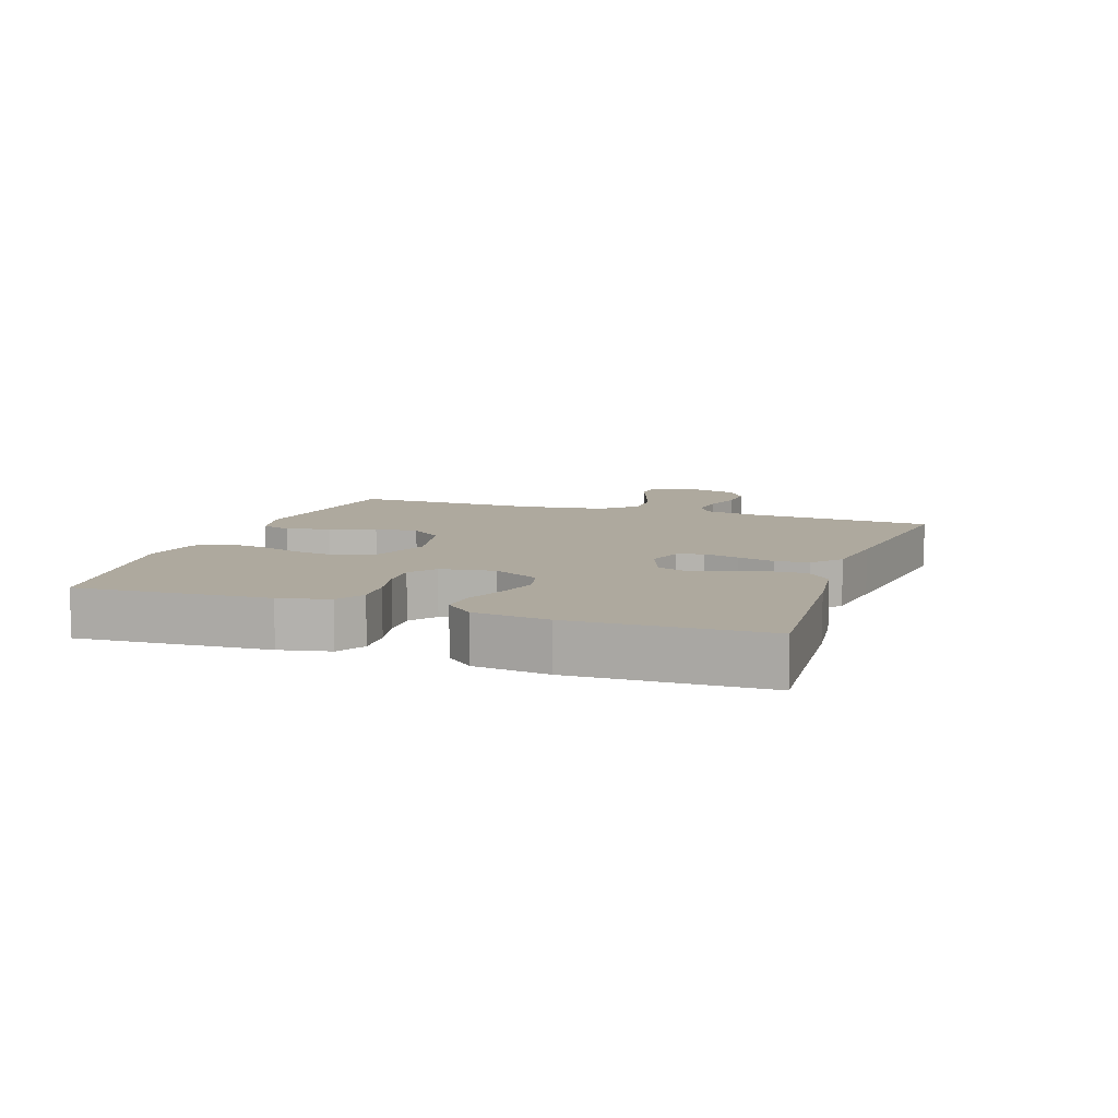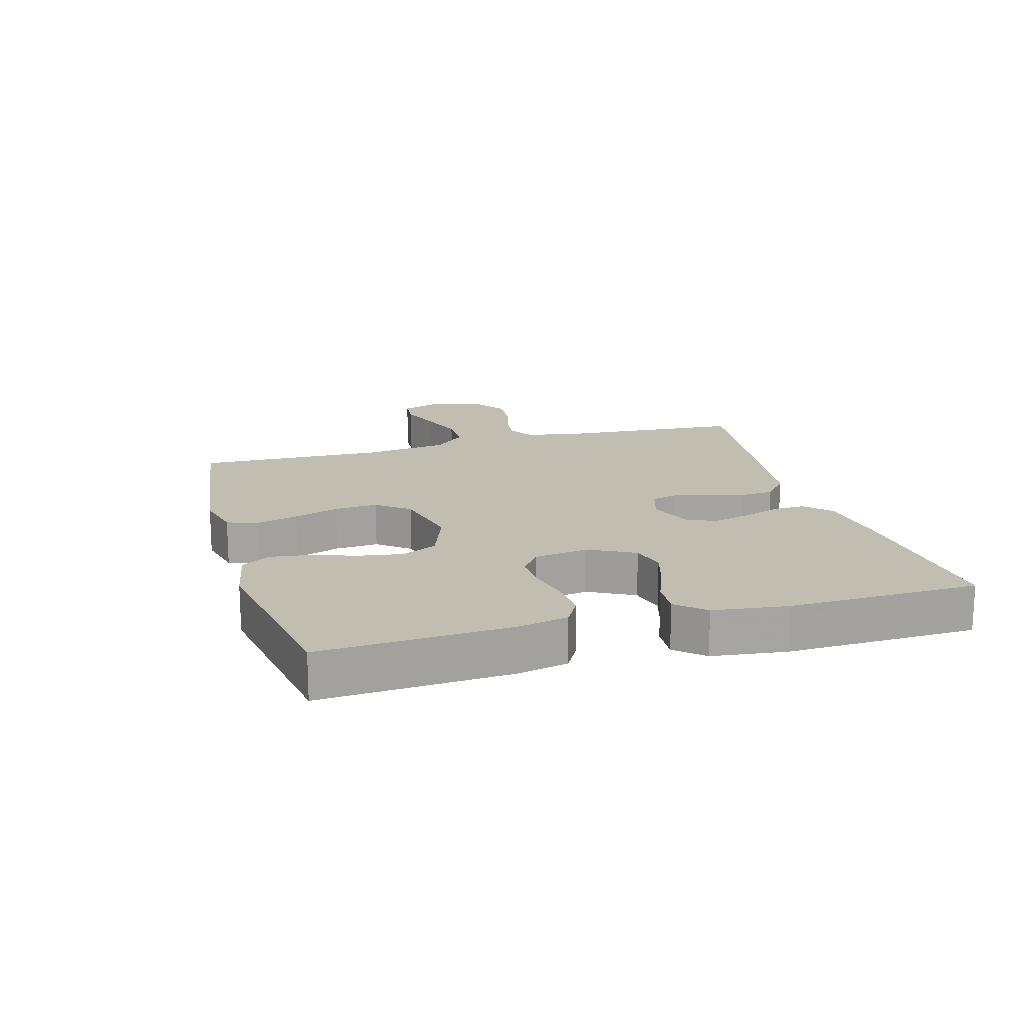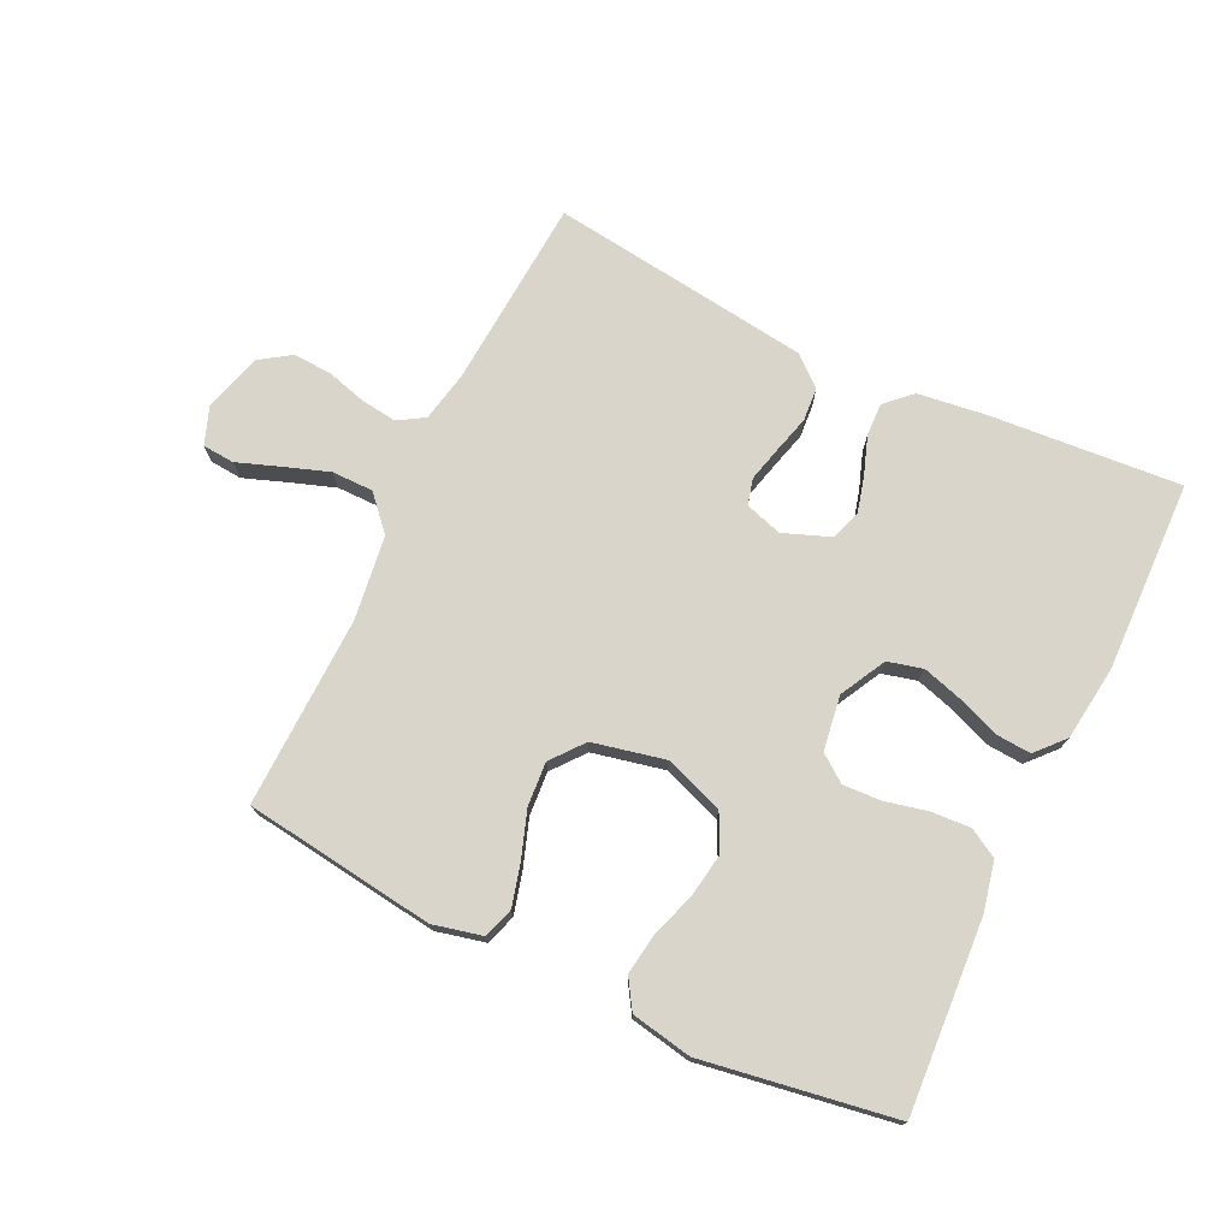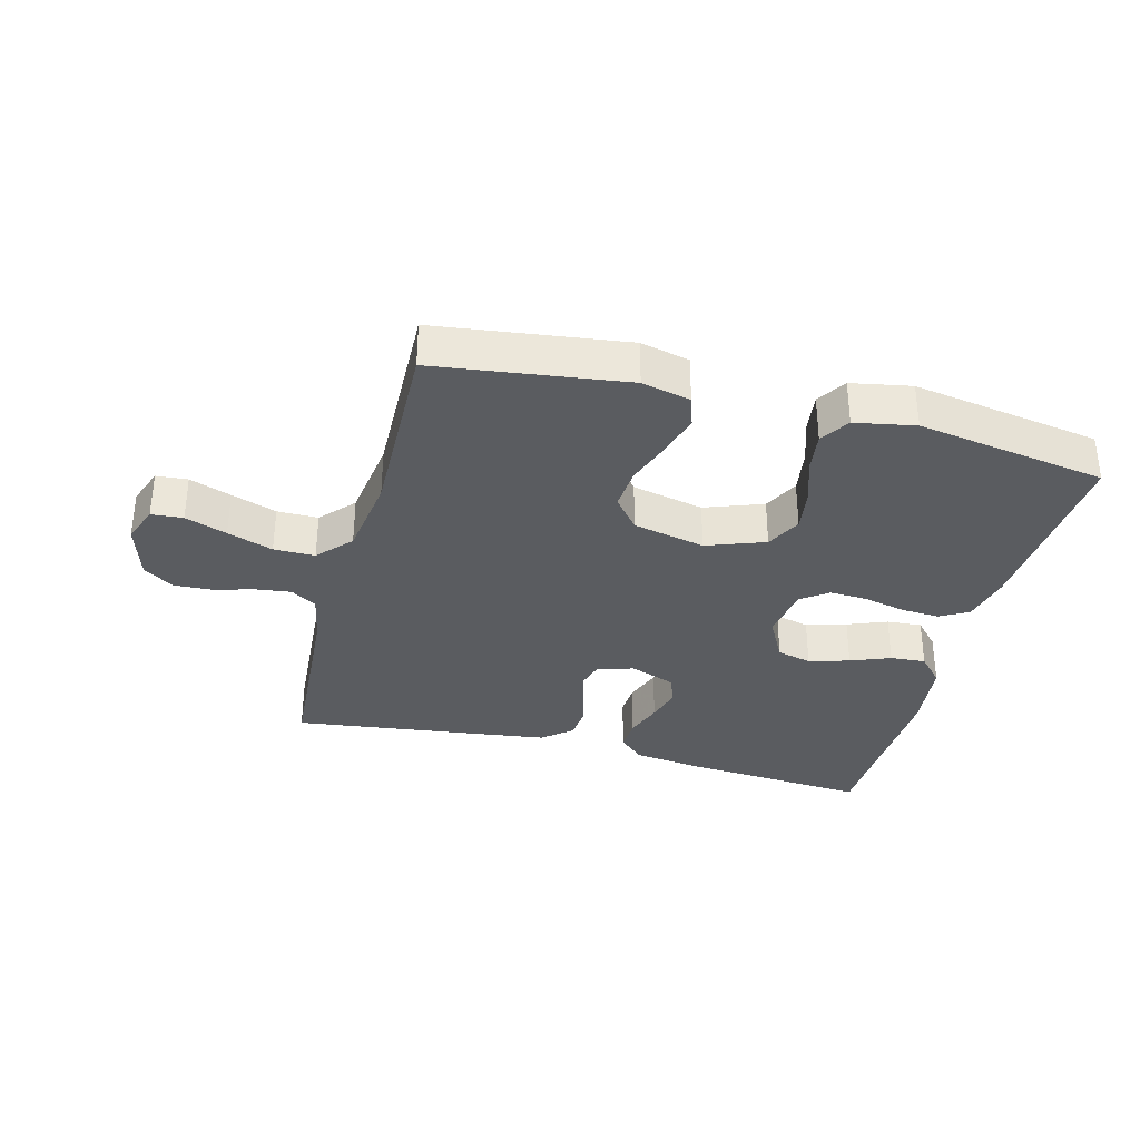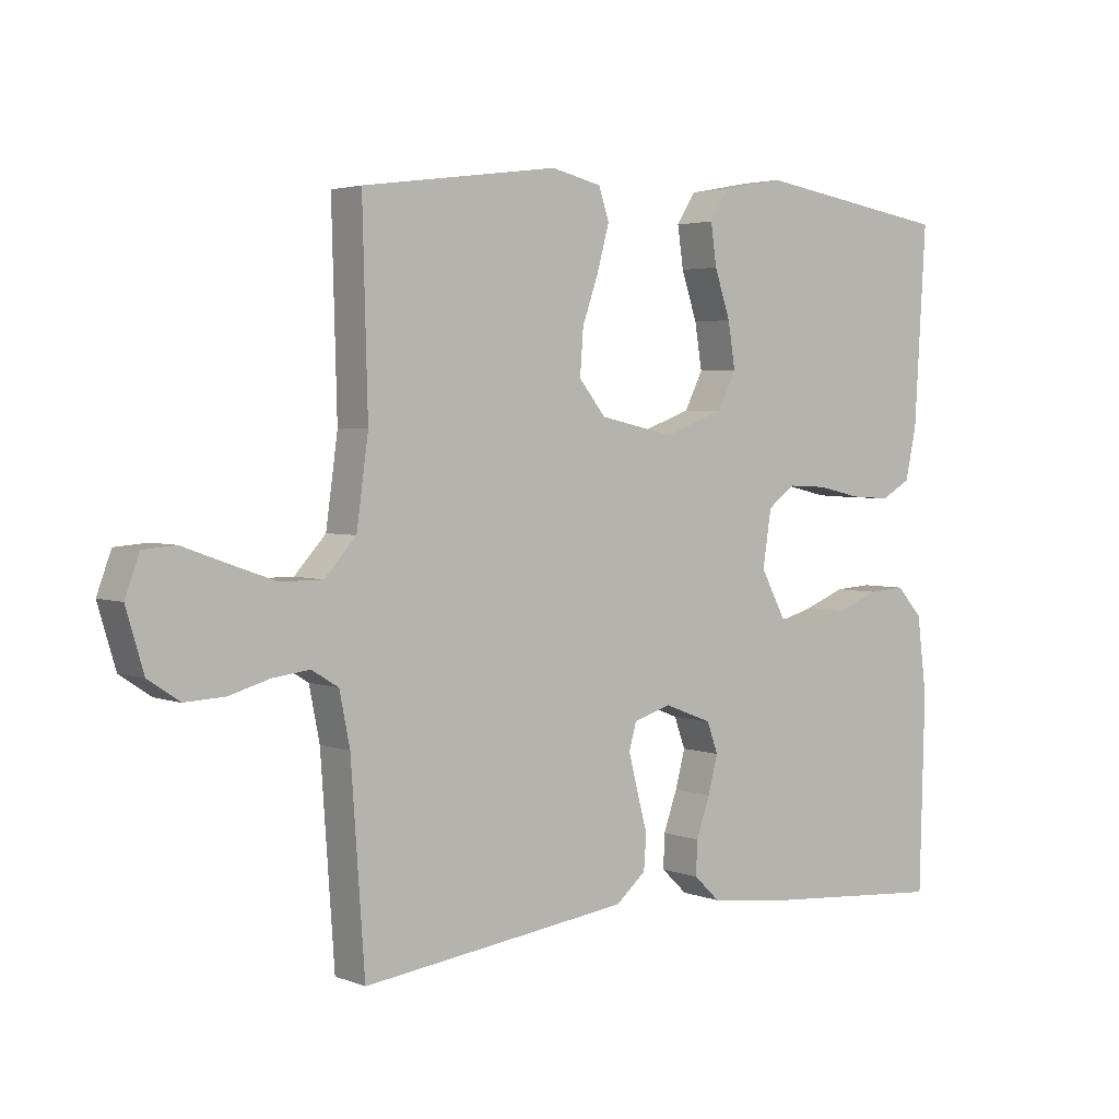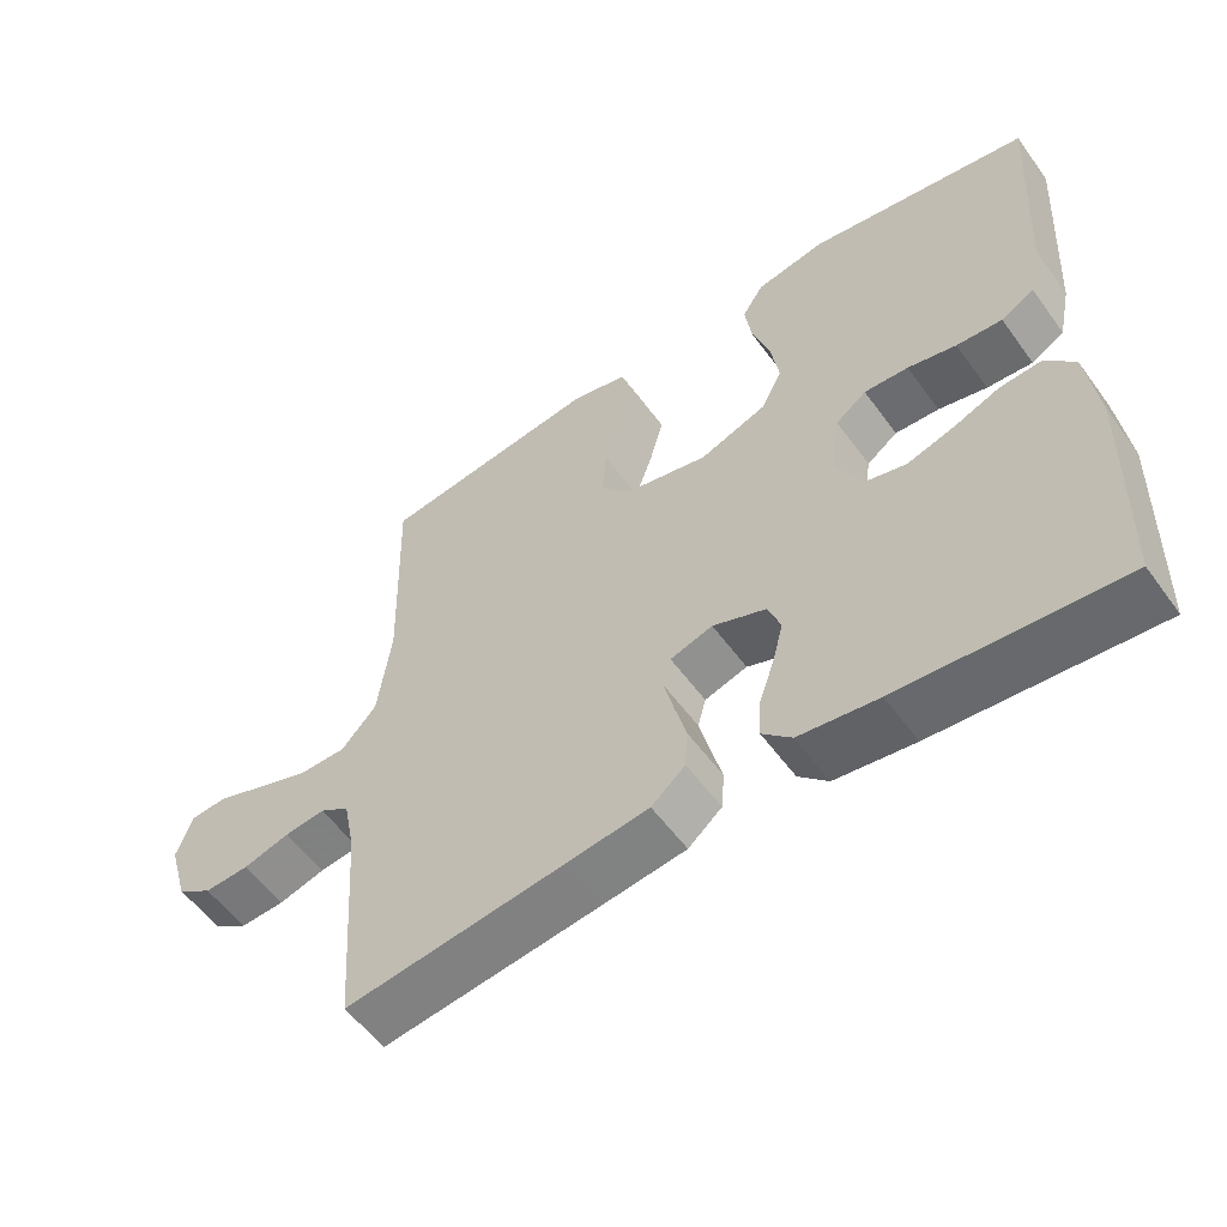
<metadata>
{"format":"obj","ext":"obj","renderer":"f3d","projection":"perspective","resolution":1024,"background":"white","views":[{"elev":9.0,"azim":109.1,"up":"+Y"},{"elev":16.8,"azim":74.0,"up":"+Y"},{"elev":74.3,"azim":25.6,"up":"+Y"},{"elev":-33.6,"azim":-14.8,"up":"+Y"},{"elev":3.3,"azim":-38.1,"up":"+Z"},{"elev":-55.7,"azim":35.5,"up":"+Z"}]}
</metadata>
<code>
v 0.5 0.07 0.5
v 0.482 0.07 0.2
v 0.465 0.07 0.121
v 0.42 0.07 0.095
v 0.358 0.07 0.099
v 0.292 0.07 0.114
v 0.232 0.07 0.117
v 0.19 0.07 0.086
v 0.177 0.07 0
v 0.215 0.07 -0.072
v 0.27 0.07 -0.086
v 0.334 0.07 -0.067
v 0.397 0.07 -0.042
v 0.453 0.07 -0.038
v 0.493 0.07 -0.082
v 0.508 0.07 -0.2
v 0.5 0.07 -0.5
v 0.2 0.07 -0.477
v 0.092 0.07 -0.463
v 0.052 0.07 -0.425
v 0.054 0.07 -0.373
v 0.075 0.07 -0.313
v 0.09 0.07 -0.256
v 0.073 0.07 -0.209
v 0 0.07 -0.181
v -0.058 0.07 -0.199
v -0.069 0.07 -0.24
v -0.055 0.07 -0.295
v -0.039 0.07 -0.354
v -0.043 0.07 -0.407
v -0.089 0.07 -0.446
v -0.2 0.07 -0.461
v -0.5 0.07 -0.5
v -0.521 0.07 -0.2
v -0.537 0.07 -0.12
v -0.578 0.07 -0.095
v -0.634 0.07 -0.102
v -0.697 0.07 -0.12
v -0.758 0.07 -0.123
v -0.806 0.07 -0.091
v -0.833 0.07 0
v -0.811 0.07 0.06
v -0.761 0.07 0.064
v -0.695 0.07 0.04
v -0.623 0.07 0.015
v -0.558 0.07 0.015
v -0.51 0.07 0.068
v -0.492 0.07 0.2
v -0.5 0.07 0.5
v -0.2 0.07 0.54
v -0.123 0.07 0.522
v -0.107 0.07 0.474
v -0.125 0.07 0.407
v -0.15 0.07 0.335
v -0.155 0.07 0.266
v -0.114 0.07 0.215
v 0 0.07 0.19
v 0.092 0.07 0.224
v 0.12 0.07 0.28
v 0.109 0.07 0.349
v 0.085 0.07 0.421
v 0.076 0.07 0.484
v 0.105 0.07 0.53
v 0.2 0.07 0.548
v 0.5 0 0.5
v 0.482 0 0.2
v 0.465 0 0.121
v 0.42 0 0.095
v 0.358 0 0.099
v 0.292 0 0.114
v 0.232 0 0.117
v 0.19 0 0.086
v 0.177 0 0
v 0.215 0 -0.072
v 0.27 0 -0.086
v 0.334 0 -0.067
v 0.397 0 -0.042
v 0.453 0 -0.038
v 0.493 0 -0.082
v 0.508 0 -0.2
v 0.5 0 -0.5
v 0.2 0 -0.477
v 0.092 0 -0.463
v 0.052 0 -0.425
v 0.054 0 -0.373
v 0.075 0 -0.313
v 0.09 0 -0.256
v 0.073 0 -0.209
v 0 0 -0.181
v -0.058 0 -0.199
v -0.069 0 -0.24
v -0.055 0 -0.295
v -0.039 0 -0.354
v -0.043 0 -0.407
v -0.089 0 -0.446
v -0.2 0 -0.461
v -0.5 0 -0.5
v -0.521 0 -0.2
v -0.537 0 -0.12
v -0.578 0 -0.095
v -0.634 0 -0.102
v -0.697 0 -0.12
v -0.758 0 -0.123
v -0.806 0 -0.091
v -0.833 0 0
v -0.811 0 0.06
v -0.761 0 0.064
v -0.695 0 0.04
v -0.623 0 0.015
v -0.558 0 0.015
v -0.51 0 0.068
v -0.492 0 0.2
v -0.5 0 0.5
v -0.2 0 0.54
v -0.123 0 0.522
v -0.107 0 0.474
v -0.125 0 0.407
v -0.15 0 0.335
v -0.155 0 0.266
v -0.114 0 0.215
v 0 0 0.19
v 0.092 0 0.224
v 0.12 0 0.28
v 0.109 0 0.349
v 0.085 0 0.421
v 0.076 0 0.484
v 0.105 0 0.53
v 0.2 0 0.548
f 4 5 6
f 3 4 6
f 2 3 6
f 1 2 6
f 64 1 6
f 63 64 6
f 62 63 6
f 61 62 6
f 60 61 6
f 59 60 6 7
f 58 59 7 8
f 57 58 8 9
f 56 57 9 10
f 52 53 54
f 51 52 54
f 50 51 54
f 49 50 54
f 48 49 54
f 47 48 54 55
f 46 47 55 56
f 42 43 44
f 41 42 44
f 40 41 44
f 39 40 44
f 38 39 44
f 37 38 44
f 36 37 44 45
f 35 36 45 46
f 32 33 34
f 31 32 34
f 30 31 34
f 29 30 34
f 28 29 34
f 34 35 46
f 28 34 46
f 27 28 46
f 20 21 22
f 19 20 22
f 18 19 22
f 17 18 22
f 16 17 22
f 15 16 22
f 14 15 22
f 13 14 22
f 12 13 22
f 11 12 22 23
f 10 11 23 24
f 26 27 46 56
f 25 26 56 10
f 10 24 25
f 70 69 68
f 70 68 67
f 70 67 66
f 70 66 65
f 70 65 128
f 70 128 127
f 70 127 126
f 70 126 125
f 70 125 124
f 71 70 124 123
f 72 71 123 122
f 73 72 122 121
f 74 73 121 120
f 118 117 116
f 118 116 115
f 118 115 114
f 118 114 113
f 118 113 112
f 119 118 112 111
f 120 119 111 110
f 108 107 106
f 108 106 105
f 108 105 104
f 108 104 103
f 108 103 102
f 108 102 101
f 109 108 101 100
f 110 109 100 99
f 98 97 96
f 98 96 95
f 98 95 94
f 98 94 93
f 98 93 92
f 110 99 98
f 110 98 92
f 110 92 91
f 86 85 84
f 86 84 83
f 86 83 82
f 86 82 81
f 86 81 80
f 86 80 79
f 86 79 78
f 86 78 77
f 86 77 76
f 87 86 76 75
f 88 87 75 74
f 120 110 91 90
f 74 120 90 89
f 89 88 74
f 1 65 66 2
f 2 66 67 3
f 3 67 68 4
f 4 68 69 5
f 5 69 70 6
f 6 70 71 7
f 7 71 72 8
f 8 72 73 9
f 9 73 74 10
f 10 74 75 11
f 11 75 76 12
f 12 76 77 13
f 13 77 78 14
f 14 78 79 15
f 15 79 80 16
f 16 80 81 17
f 17 81 82 18
f 18 82 83 19
f 19 83 84 20
f 20 84 85 21
f 21 85 86 22
f 22 86 87 23
f 23 87 88 24
f 24 88 89 25
f 25 89 90 26
f 26 90 91 27
f 27 91 92 28
f 28 92 93 29
f 29 93 94 30
f 30 94 95 31
f 31 95 96 32
f 32 96 97 33
f 33 97 98 34
f 34 98 99 35
f 35 99 100 36
f 36 100 101 37
f 37 101 102 38
f 38 102 103 39
f 39 103 104 40
f 40 104 105 41
f 41 105 106 42
f 42 106 107 43
f 43 107 108 44
f 44 108 109 45
f 45 109 110 46
f 46 110 111 47
f 47 111 112 48
f 48 112 113 49
f 49 113 114 50
f 50 114 115 51
f 51 115 116 52
f 52 116 117 53
f 53 117 118 54
f 54 118 119 55
f 55 119 120 56
f 56 120 121 57
f 57 121 122 58
f 58 122 123 59
f 59 123 124 60
f 60 124 125 61
f 61 125 126 62
f 62 126 127 63
f 63 127 128 64
f 64 128 65 1

</code>
